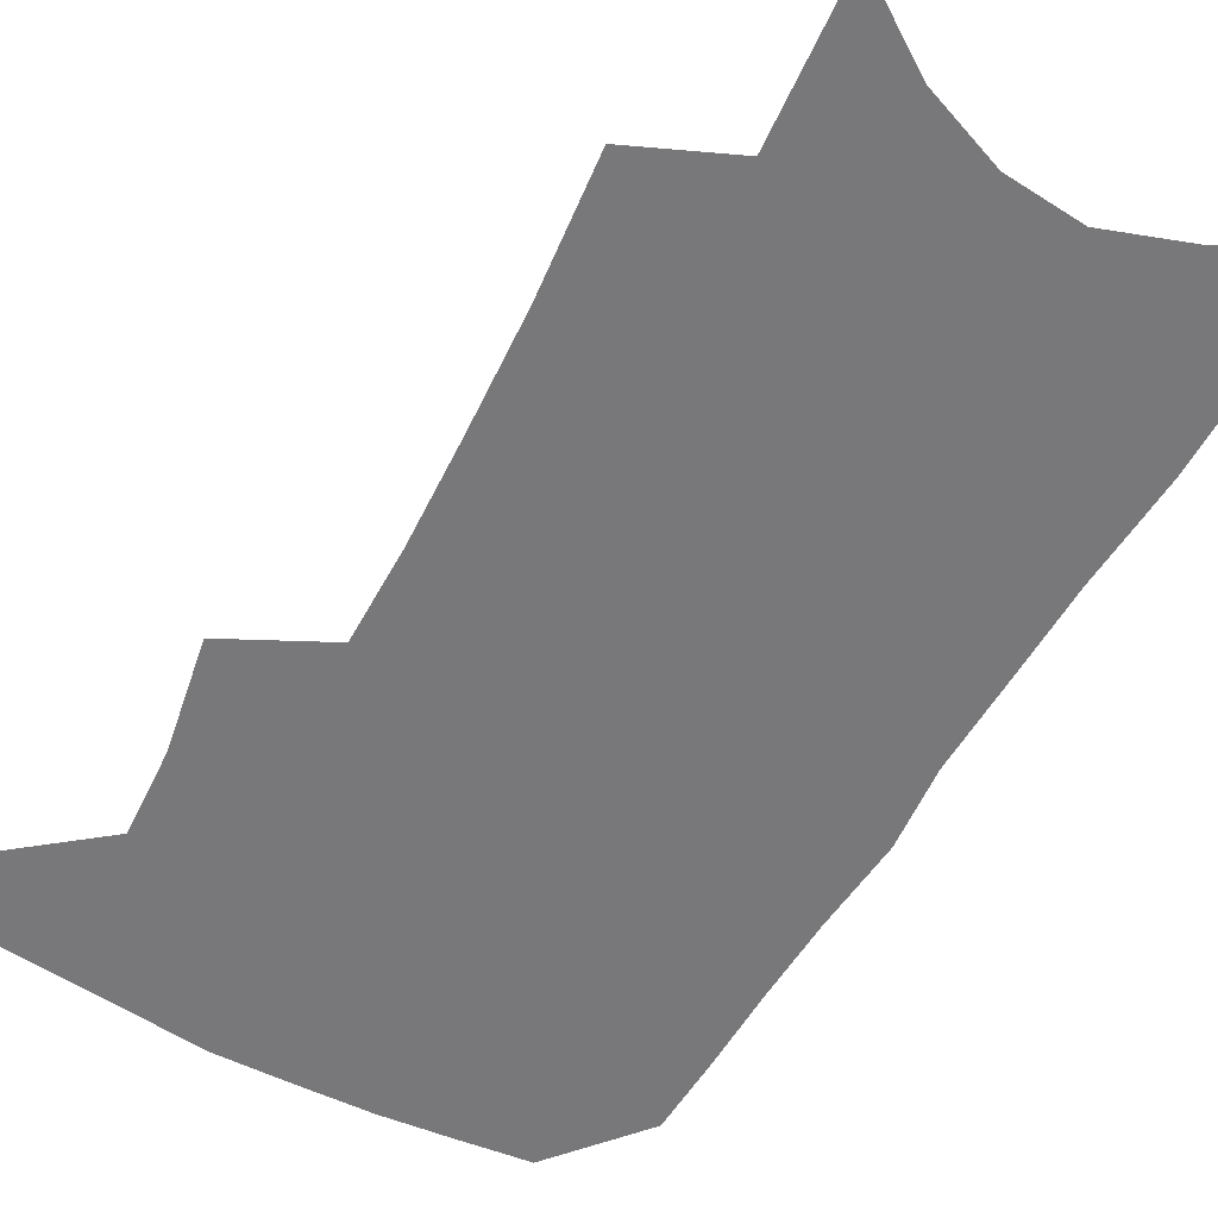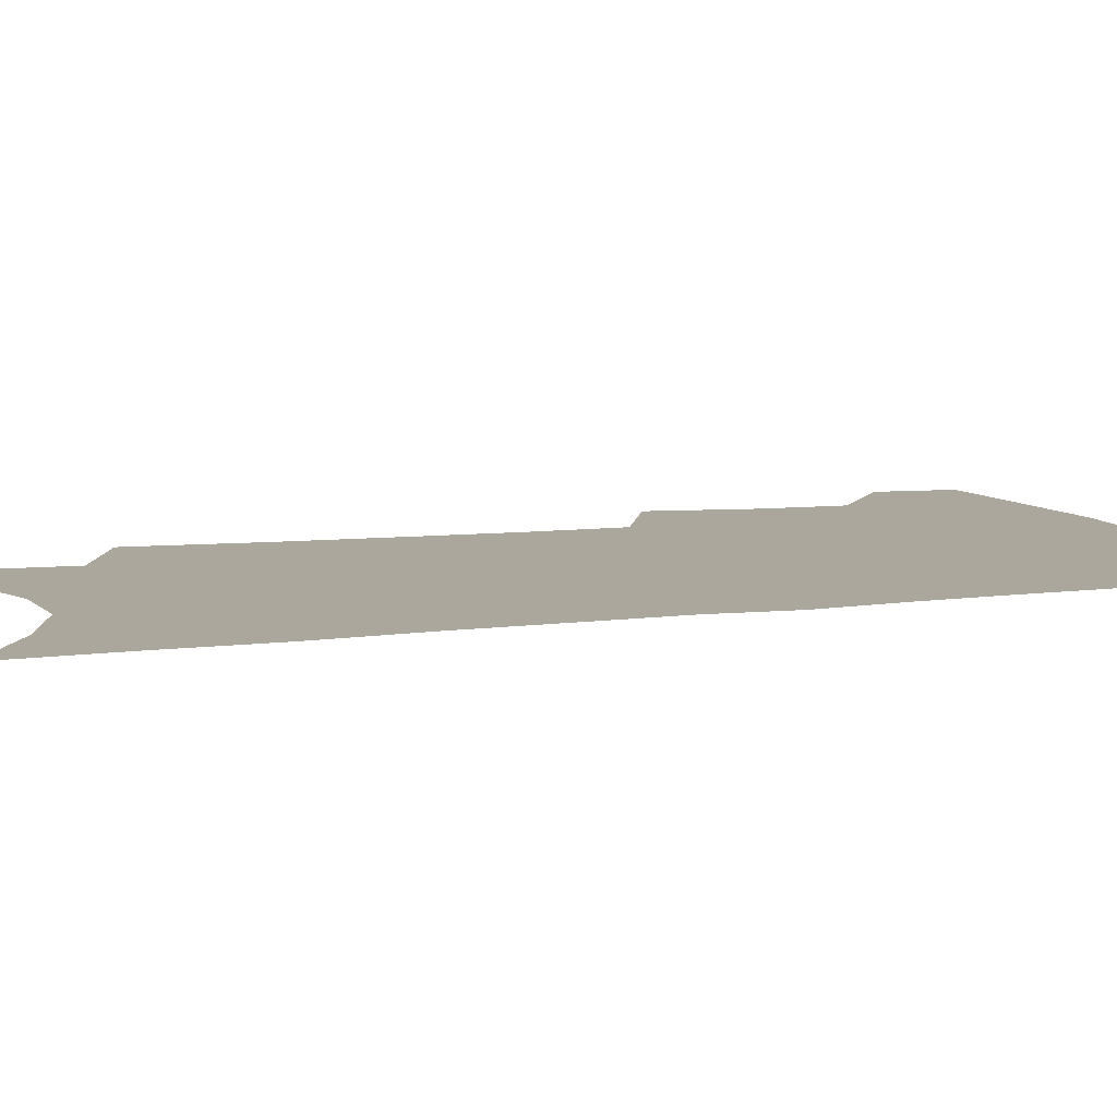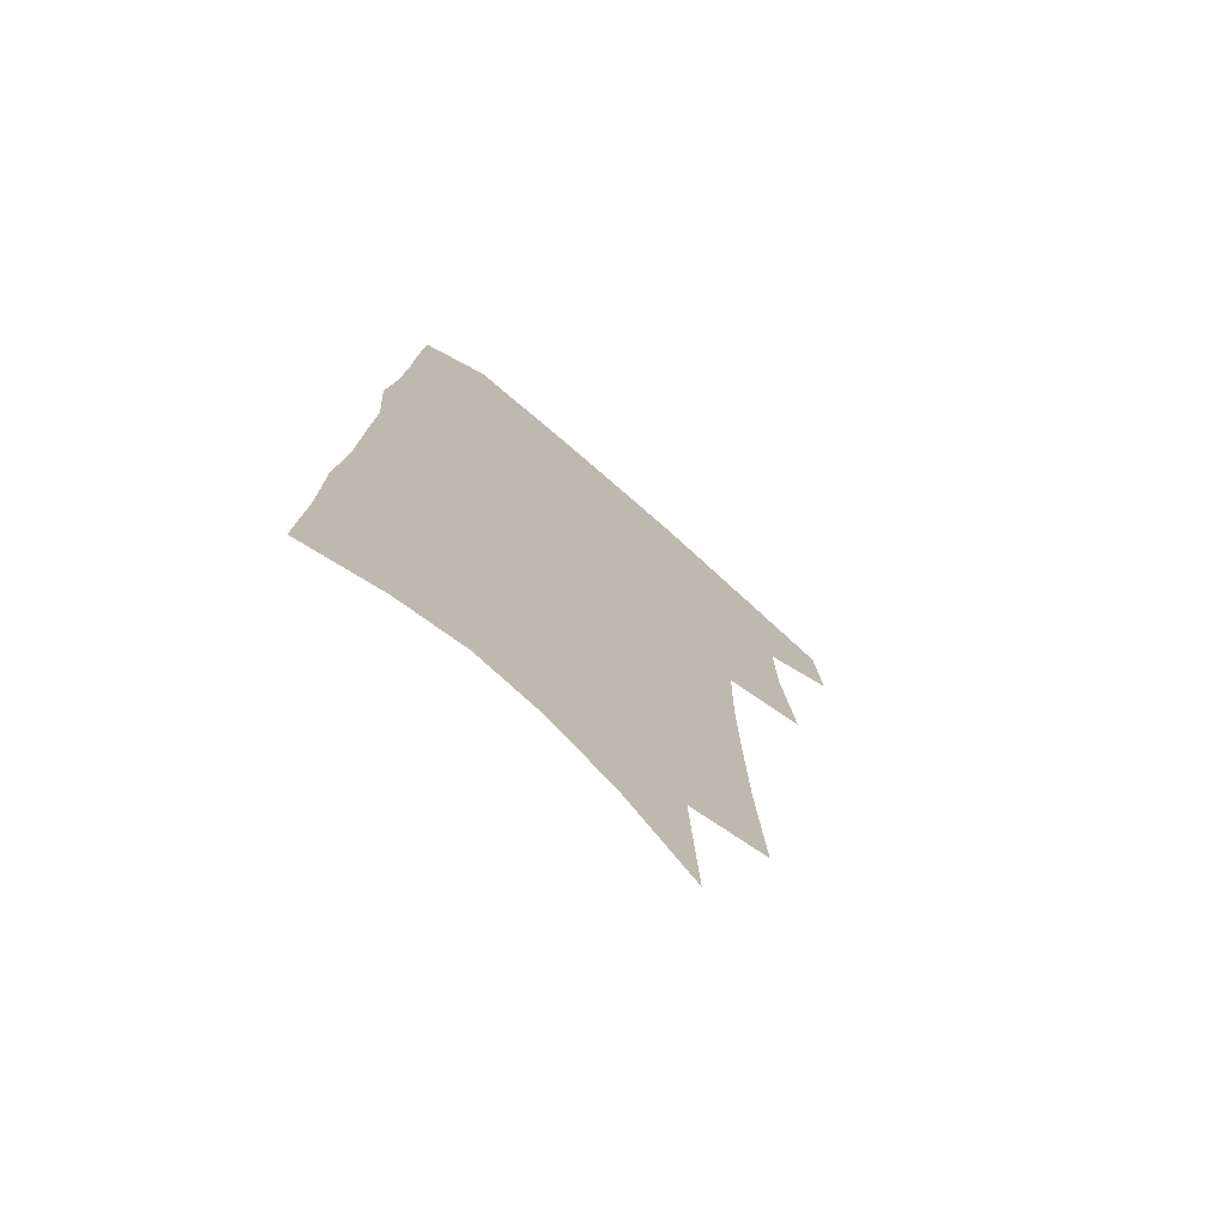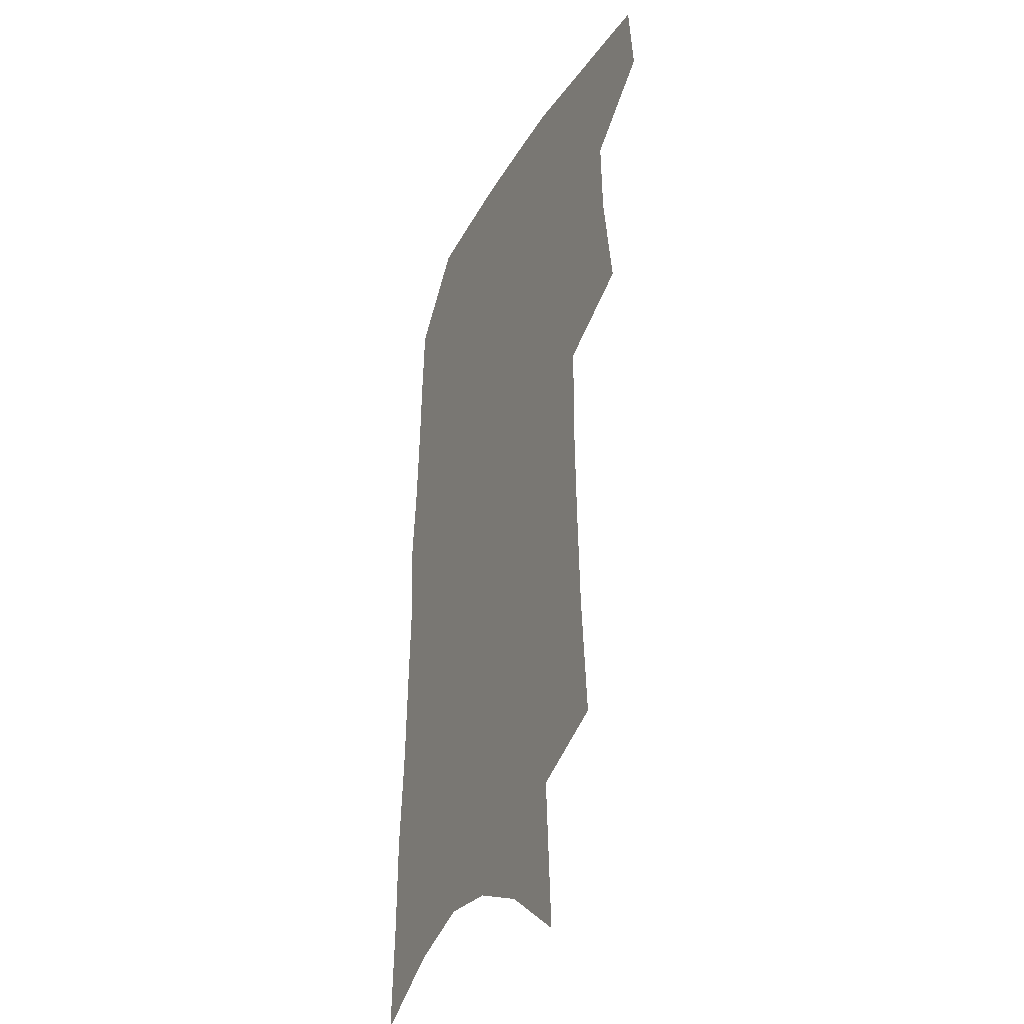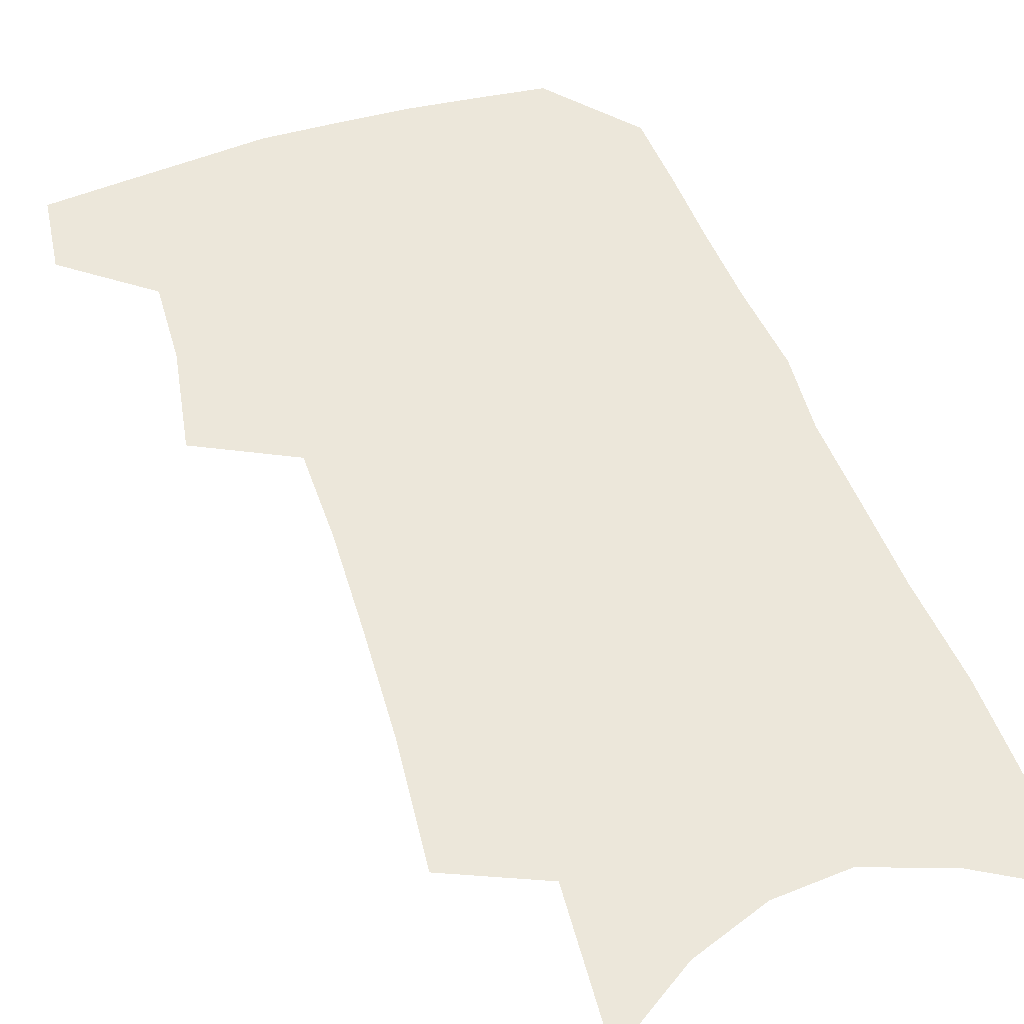
<metadata>
{"format":"obj","ext":"obj","renderer":"f3d","projection":"perspective","resolution":1024,"background":"white","views":[{"elev":-57.6,"azim":-27.7,"up":"+Z"},{"elev":8.4,"azim":71.9,"up":"+Z"},{"elev":-73.4,"azim":138.5,"up":"+Y"},{"elev":-31.7,"azim":-115.5,"up":"+Y"},{"elev":51.2,"azim":-17.9,"up":"+Z"}]}
</metadata>
<code>
v 495.8 468.8 0
v 498.9 497.2 0
v 518.6 378.6 0
v 524.5 416.3 0
v 525.6 446.2 0
v 528.1 475.1 0
v 525.4 500.3 0
v 546.4 205.9 0
v 550.2 252 0
v 551.8 292.1 0
v 552.9 329.5 0
v 552.4 362.3 0
v 553 394.8 0
v 554.1 424.8 0
v 554.9 452.4 0
v 554.3 477.7 0
v 551.1 503.3 0
v 576.5 136.7 0
v 579.8 192.1 0
v 581.7 238 0
v 580.9 273.8 0
v 581.6 311.8 0
v 581.2 344.3 0
v 579.4 372 0
v 580.3 403.1 0
v 580.9 430.8 0
v 581 455.9 0
v 579.8 479.5 0
v 576.5 506.3 0
v 606.1 157.5 0
v 608.3 212.6 0
v 607.2 248.6 0
v 606.1 283.1 0
v 605.7 317.7 0
v 604.9 349.4 0
v 604.3 377.8 0
v 604 405.1 0
v 604.4 432.3 0
v 604.5 457 0
v 604.2 480.7 0
v 603 506 0
v 633.3 168.4 0
v 632.6 215.1 0
v 631.3 253.3 0
v 629.9 287.7 0
v 629 318.1 0
v 628 349.1 0
v 627.6 380 0
v 627.4 407.2 0
v 627.4 433.5 0
v 627.8 457.5 0
v 628.4 480.4 0
v 628.4 505.3 0
v 659.5 171.1 0
v 657.1 214.5 0
v 656.4 248.1 0
v 654.4 283.3 0
v 652.2 320.2 0
v 650.8 350.8 0
v 651.1 377.2 0
v 650.7 404.9 0
v 649.9 432.5 0
v 650.4 456.6 0
v 651.7 479.6 0
v 653.5 503.2 0
v 687.6 161.9 0
v 684.4 204.4 0
v 682.7 240.8 0
v 679.1 279.3 0
v 678.8 310.4 0
v 676.7 342.6 0
v 675.6 372.2 0
v 675.6 399.5 0
v 676.1 425.8 0
v 675.4 452.3 0
v 674.5 478.1 0
v 677.3 500.7 0
v 691 541 0
v 720 143.6 0
v 717.6 184.2 0
v 716.8 220 0
v 713.3 258.4 0
v 711.8 292.4 0
v 710.1 325.2 0
v 711.9 353.6 0
v 708.4 385.7 0
v 706.4 415.4 0
v 705.2 443.4 0
v 703.3 471 0
f 5 6 1
f 1 6 2
f 6 7 2
f 12 13 3
f 3 13 4
f 13 14 4
f 4 14 5
f 14 15 5
f 5 15 6
f 15 16 6
f 6 16 7
f 16 17 7
f 19 20 8
f 8 20 9
f 20 21 9
f 9 21 10
f 21 22 10
f 10 22 11
f 22 23 11
f 11 23 12
f 23 24 12
f 12 24 13
f 24 25 13
f 13 25 14
f 25 26 14
f 14 26 15
f 26 27 15
f 15 27 16
f 27 28 16
f 16 28 17
f 28 29 17
f 18 30 19
f 30 31 19
f 19 31 20
f 31 32 20
f 20 32 21
f 32 33 21
f 21 33 22
f 33 34 22
f 22 34 23
f 34 35 23
f 23 35 24
f 35 36 24
f 24 36 25
f 36 37 25
f 25 37 26
f 37 38 26
f 26 38 27
f 38 39 27
f 27 39 28
f 39 40 28
f 28 40 29
f 40 41 29
f 30 42 31
f 42 43 31
f 31 43 32
f 43 44 32
f 32 44 33
f 44 45 33
f 33 45 34
f 45 46 34
f 34 46 35
f 46 47 35
f 35 47 36
f 47 48 36
f 36 48 37
f 48 49 37
f 37 49 38
f 49 50 38
f 38 50 39
f 50 51 39
f 39 51 40
f 51 52 40
f 40 52 41
f 52 53 41
f 42 54 43
f 54 55 43
f 43 55 44
f 55 56 44
f 44 56 45
f 56 57 45
f 45 57 46
f 57 58 46
f 46 58 47
f 58 59 47
f 47 59 48
f 59 60 48
f 48 60 49
f 60 61 49
f 49 61 50
f 61 62 50
f 50 62 51
f 62 63 51
f 51 63 52
f 63 64 52
f 52 64 53
f 64 65 53
f 54 66 55
f 66 67 55
f 55 67 56
f 67 68 56
f 56 68 57
f 68 69 57
f 57 69 58
f 69 70 58
f 58 70 59
f 70 71 59
f 59 71 60
f 71 72 60
f 60 72 61
f 72 73 61
f 61 73 62
f 73 74 62
f 62 74 63
f 74 75 63
f 63 75 64
f 75 76 64
f 64 76 65
f 76 77 65
f 66 79 67
f 79 80 67
f 67 80 68
f 80 81 68
f 68 81 69
f 81 82 69
f 69 82 70
f 82 83 70
f 70 83 71
f 83 84 71
f 71 84 72
f 84 85 72
f 72 85 73
f 85 86 73
f 73 86 74
f 86 87 74
f 74 87 75
f 87 88 75
f 75 88 76
f 88 89 76
f 76 89 77

</code>
